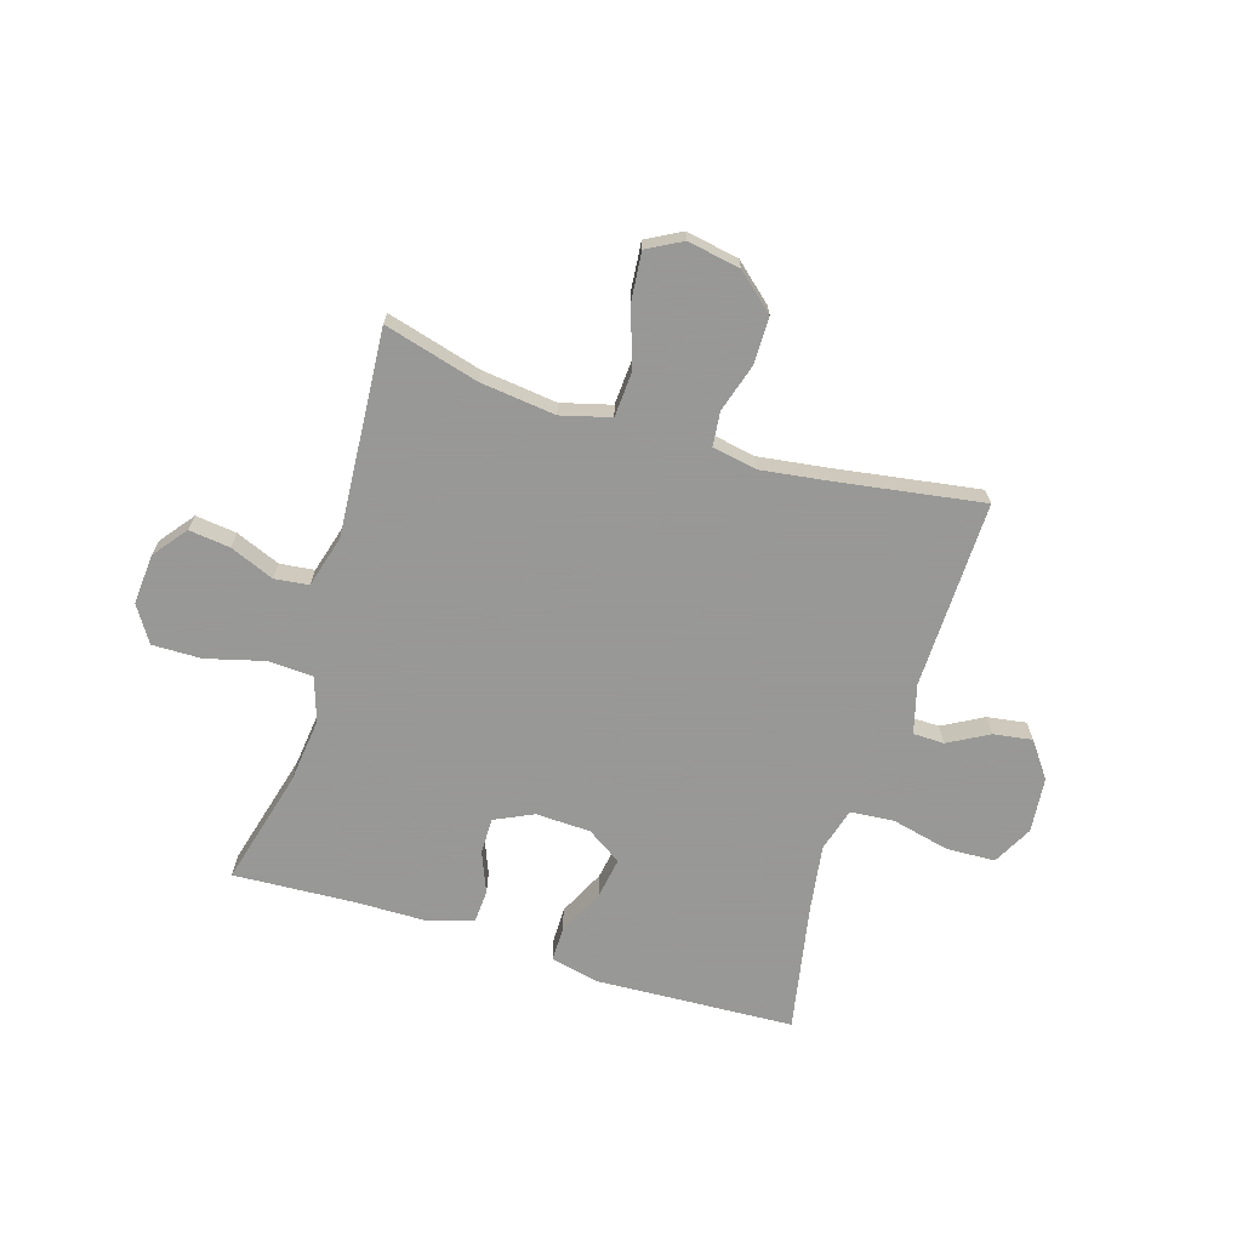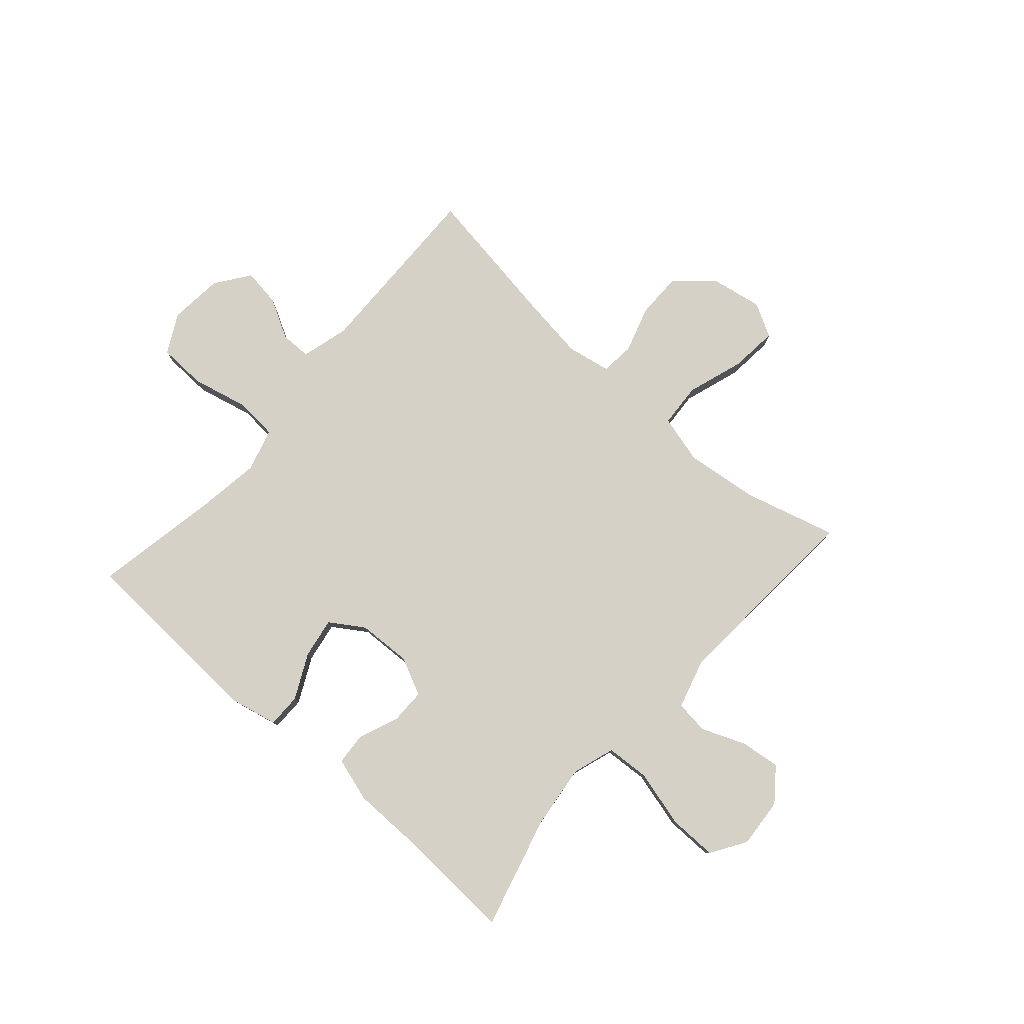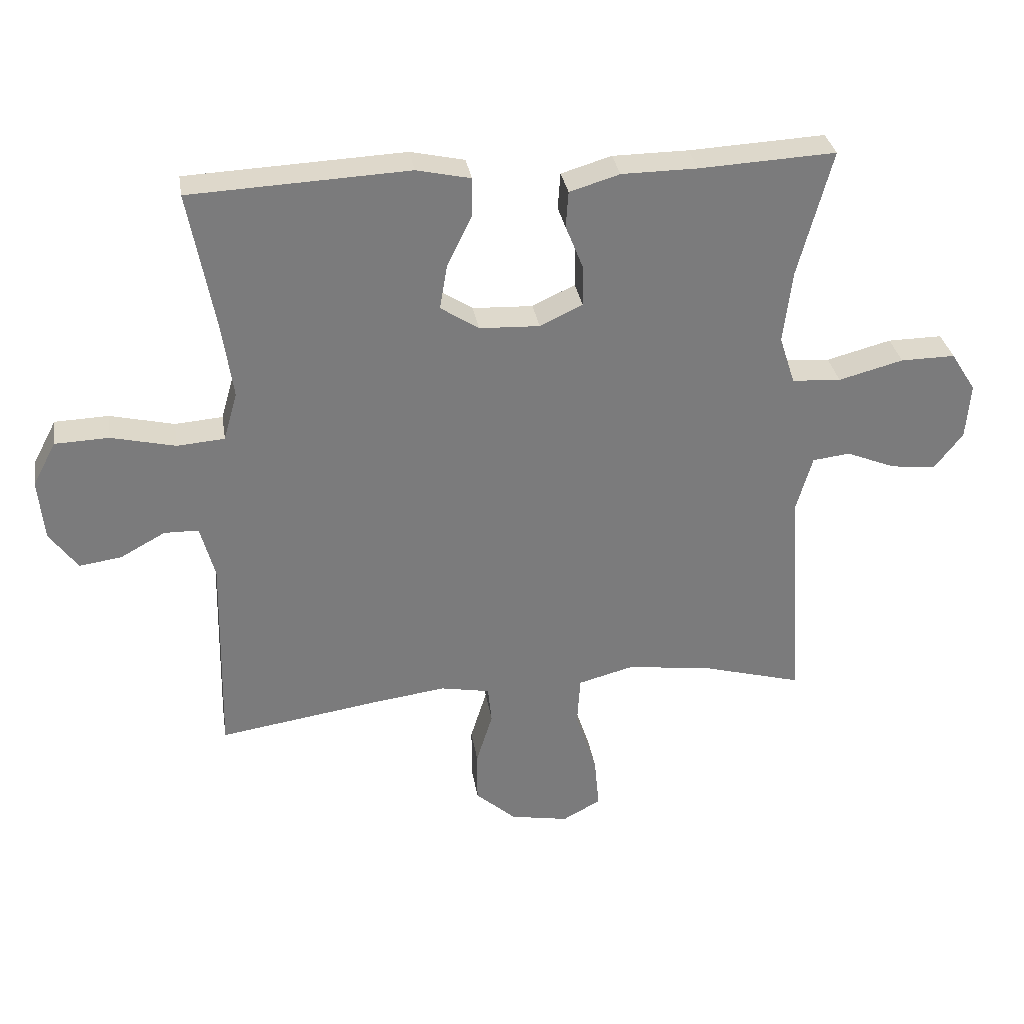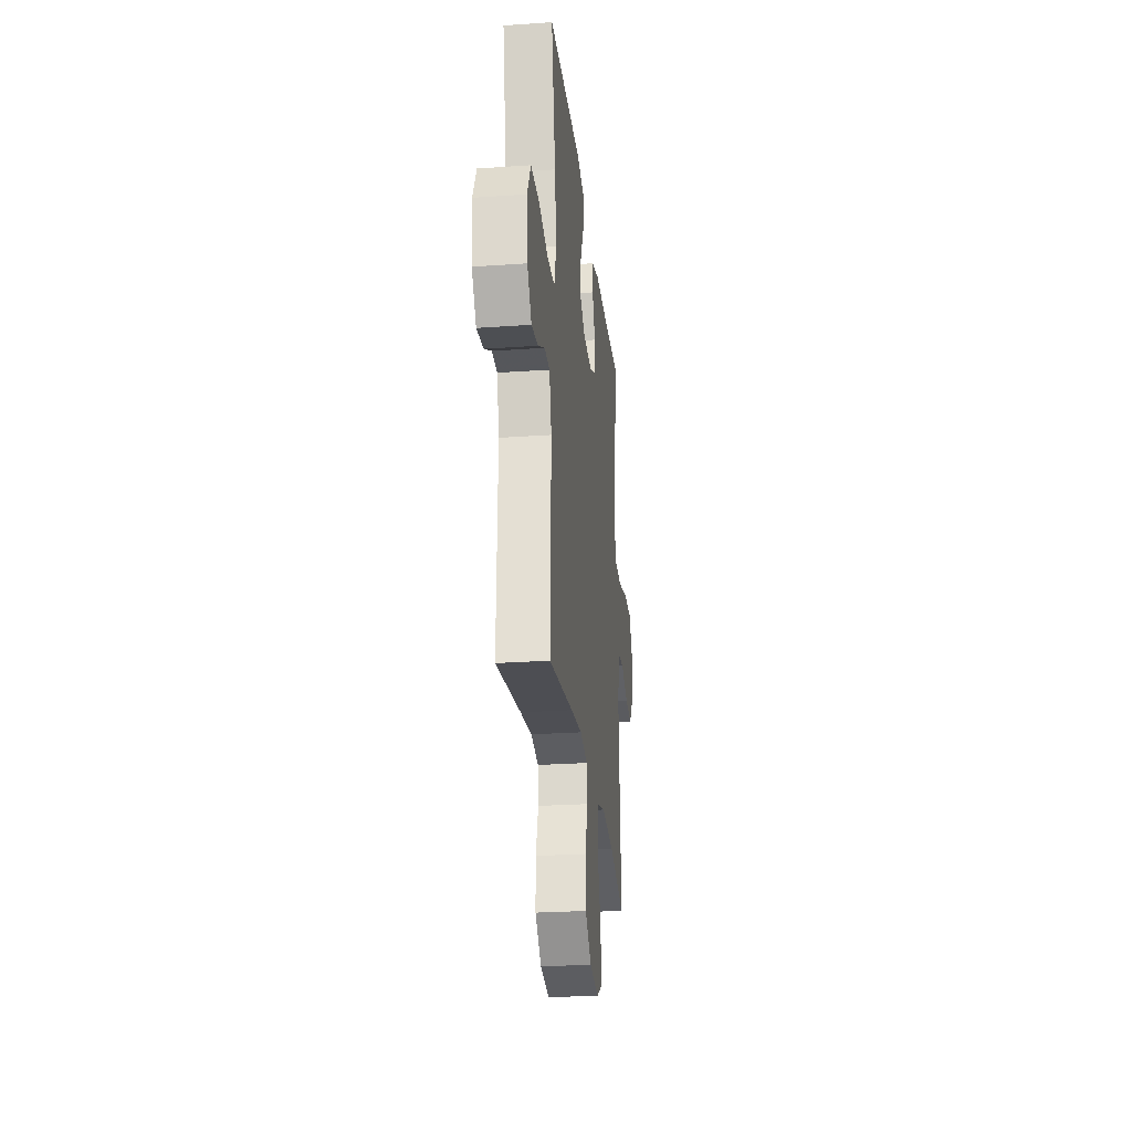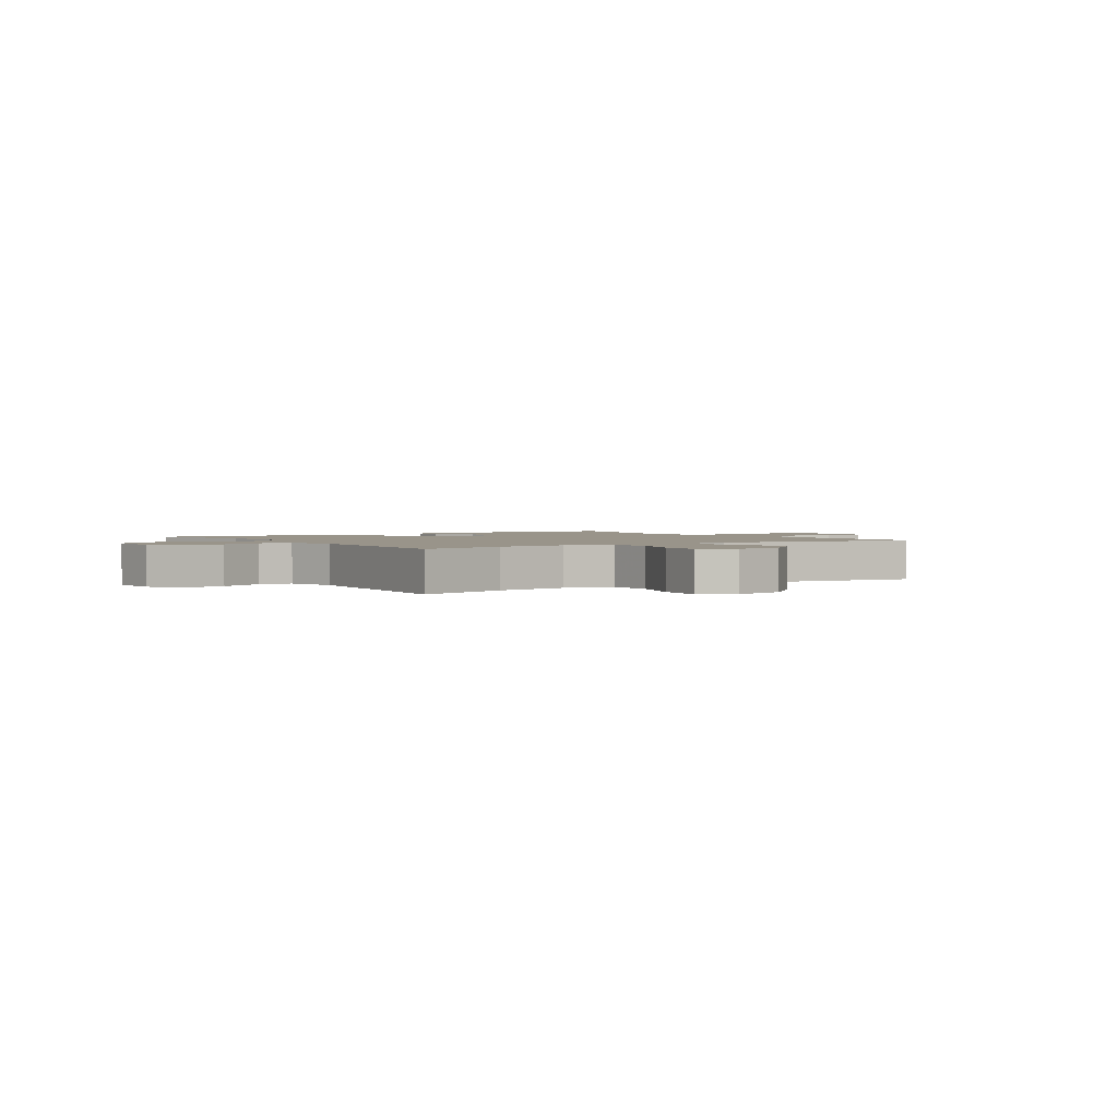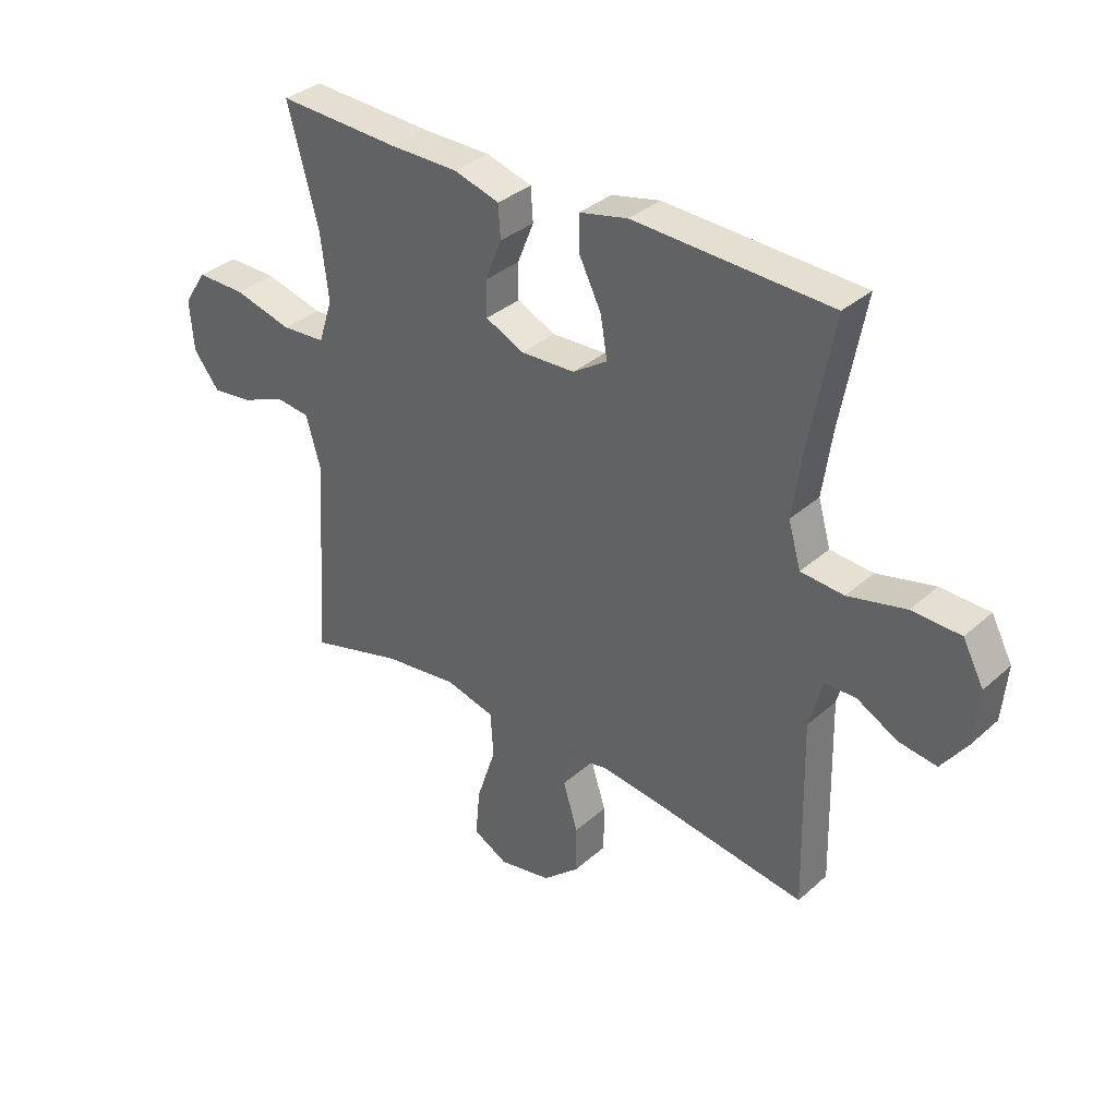
<metadata>
{"format":"obj","ext":"obj","renderer":"f3d","projection":"perspective","resolution":1024,"background":"white","views":[{"elev":-68.4,"azim":163.0,"up":"+Y"},{"elev":79.3,"azim":41.5,"up":"+Y"},{"elev":32.0,"azim":-9.1,"up":"+Z"},{"elev":-26.0,"azim":-83.7,"up":"+Z"},{"elev":1.9,"azim":146.4,"up":"+Y"},{"elev":34.5,"azim":-139.6,"up":"+Z"}]}
</metadata>
<code>
v -0.5 0.07 -0.5
v -0.493 0.07 -0.171
v -0.516 0.07 -0.085
v -0.571 0.07 -0.084
v -0.642 0.07 -0.123
v -0.71 0.07 -0.133
v -0.755 0.07 -0.071
v -0.764 0.07 0.026
v -0.727 0.07 0.096
v -0.641 0.07 0.099
v -0.539 0.07 0.075
v -0.463 0.07 0.081
v -0.441 0.07 0.158
v -0.458 0.07 0.275
v -0.5 0.07 0.5
v -0.152 0.07 0.516
v -0.066 0.07 0.497
v -0.066 0.07 0.436
v -0.106 0.07 0.355
v -0.118 0.07 0.283
v -0.057 0.07 0.243
v 0.039 0.07 0.239
v 0.107 0.07 0.271
v 0.107 0.07 0.334
v 0.078 0.07 0.406
v 0.082 0.07 0.464
v 0.162 0.07 0.488
v 0.283 0.07 0.489
v 0.5 0.07 0.5
v 0.446 0.07 0.298
v 0.432 0.07 0.182
v 0.457 0.07 0.105
v 0.535 0.07 0.1
v 0.638 0.07 0.127
v 0.725 0.07 0.128
v 0.765 0.07 0.065
v 0.758 0.07 -0.024
v 0.712 0.07 -0.083
v 0.64 0.07 -0.074
v 0.562 0.07 -0.042
v 0.502 0.07 -0.049
v 0.476 0.07 -0.14
v 0.5 0.07 -0.5
v 0.334 0.07 -0.454
v 0.202 0.07 -0.438
v 0.115 0.07 -0.461
v 0.11 0.07 -0.54
v 0.144 0.07 -0.643
v 0.152 0.07 -0.728
v 0.091 0.07 -0.761
v -0.002 0.07 -0.744
v -0.067 0.07 -0.687
v -0.067 0.07 -0.604
v -0.041 0.07 -0.52
v -0.047 0.07 -0.46
v -0.126 0.07 -0.445
v -0.245 0.07 -0.461
v -0.5 0 -0.5
v -0.493 0 -0.171
v -0.516 0 -0.085
v -0.571 0 -0.084
v -0.642 0 -0.123
v -0.71 0 -0.133
v -0.755 0 -0.071
v -0.764 0 0.026
v -0.727 0 0.096
v -0.641 0 0.099
v -0.539 0 0.075
v -0.463 0 0.081
v -0.441 0 0.158
v -0.458 0 0.275
v -0.5 0 0.5
v -0.152 0 0.516
v -0.066 0 0.497
v -0.066 0 0.436
v -0.106 0 0.355
v -0.118 0 0.283
v -0.057 0 0.243
v 0.039 0 0.239
v 0.107 0 0.271
v 0.107 0 0.334
v 0.078 0 0.406
v 0.082 0 0.464
v 0.162 0 0.488
v 0.283 0 0.489
v 0.5 0 0.5
v 0.446 0 0.298
v 0.432 0 0.182
v 0.457 0 0.105
v 0.535 0 0.1
v 0.638 0 0.127
v 0.725 0 0.128
v 0.765 0 0.065
v 0.758 0 -0.024
v 0.712 0 -0.083
v 0.64 0 -0.074
v 0.562 0 -0.042
v 0.502 0 -0.049
v 0.476 0 -0.14
v 0.5 0 -0.5
v 0.334 0 -0.454
v 0.202 0 -0.438
v 0.115 0 -0.461
v 0.11 0 -0.54
v 0.144 0 -0.643
v 0.152 0 -0.728
v 0.091 0 -0.761
v -0.002 0 -0.744
v -0.067 0 -0.687
v -0.067 0 -0.604
v -0.041 0 -0.52
v -0.047 0 -0.46
v -0.126 0 -0.445
v -0.245 0 -0.461
f 52 53 54
f 51 52 54
f 50 51 54
f 49 50 54
f 48 49 54
f 47 48 54
f 46 47 54 55
f 45 46 55 56
f 42 43 44
f 41 42 44 45
f 38 39 40
f 37 38 40
f 36 37 40
f 35 36 40
f 34 35 40
f 33 34 40
f 32 33 40 41
f 41 45 56
f 32 41 56
f 31 32 56
f 28 29 30
f 28 30 31
f 27 28 31
f 26 27 31
f 25 26 31
f 24 25 31
f 17 18 19
f 16 17 19
f 15 16 19
f 14 15 19
f 13 14 19 20
f 12 13 20 21
f 9 10 11
f 8 9 11
f 7 8 11
f 6 7 11
f 5 6 11
f 4 5 11
f 3 4 11 12
f 12 21 22
f 3 12 22
f 2 3 22
f 31 56 57
f 2 22 23
f 1 2 23
f 57 1 23
f 31 57 23
f 23 24 31
f 111 110 109
f 111 109 108
f 111 108 107
f 111 107 106
f 111 106 105
f 111 105 104
f 112 111 104 103
f 113 112 103 102
f 101 100 99
f 102 101 99 98
f 97 96 95
f 97 95 94
f 97 94 93
f 97 93 92
f 97 92 91
f 97 91 90
f 98 97 90 89
f 113 102 98
f 113 98 89
f 113 89 88
f 87 86 85
f 88 87 85
f 88 85 84
f 88 84 83
f 88 83 82
f 88 82 81
f 76 75 74
f 76 74 73
f 76 73 72
f 76 72 71
f 77 76 71 70
f 78 77 70 69
f 68 67 66
f 68 66 65
f 68 65 64
f 68 64 63
f 68 63 62
f 68 62 61
f 69 68 61 60
f 79 78 69
f 79 69 60
f 79 60 59
f 114 113 88
f 80 79 59
f 80 59 58
f 80 58 114
f 80 114 88
f 88 81 80
f 1 58 59 2
f 2 59 60 3
f 3 60 61 4
f 4 61 62 5
f 5 62 63 6
f 6 63 64 7
f 7 64 65 8
f 8 65 66 9
f 9 66 67 10
f 10 67 68 11
f 11 68 69 12
f 12 69 70 13
f 13 70 71 14
f 14 71 72 15
f 15 72 73 16
f 16 73 74 17
f 17 74 75 18
f 18 75 76 19
f 19 76 77 20
f 20 77 78 21
f 21 78 79 22
f 22 79 80 23
f 23 80 81 24
f 24 81 82 25
f 25 82 83 26
f 26 83 84 27
f 27 84 85 28
f 28 85 86 29
f 29 86 87 30
f 30 87 88 31
f 31 88 89 32
f 32 89 90 33
f 33 90 91 34
f 34 91 92 35
f 35 92 93 36
f 36 93 94 37
f 37 94 95 38
f 38 95 96 39
f 39 96 97 40
f 40 97 98 41
f 41 98 99 42
f 42 99 100 43
f 43 100 101 44
f 44 101 102 45
f 45 102 103 46
f 46 103 104 47
f 47 104 105 48
f 48 105 106 49
f 49 106 107 50
f 50 107 108 51
f 51 108 109 52
f 52 109 110 53
f 53 110 111 54
f 54 111 112 55
f 55 112 113 56
f 56 113 114 57
f 57 114 58 1

</code>
